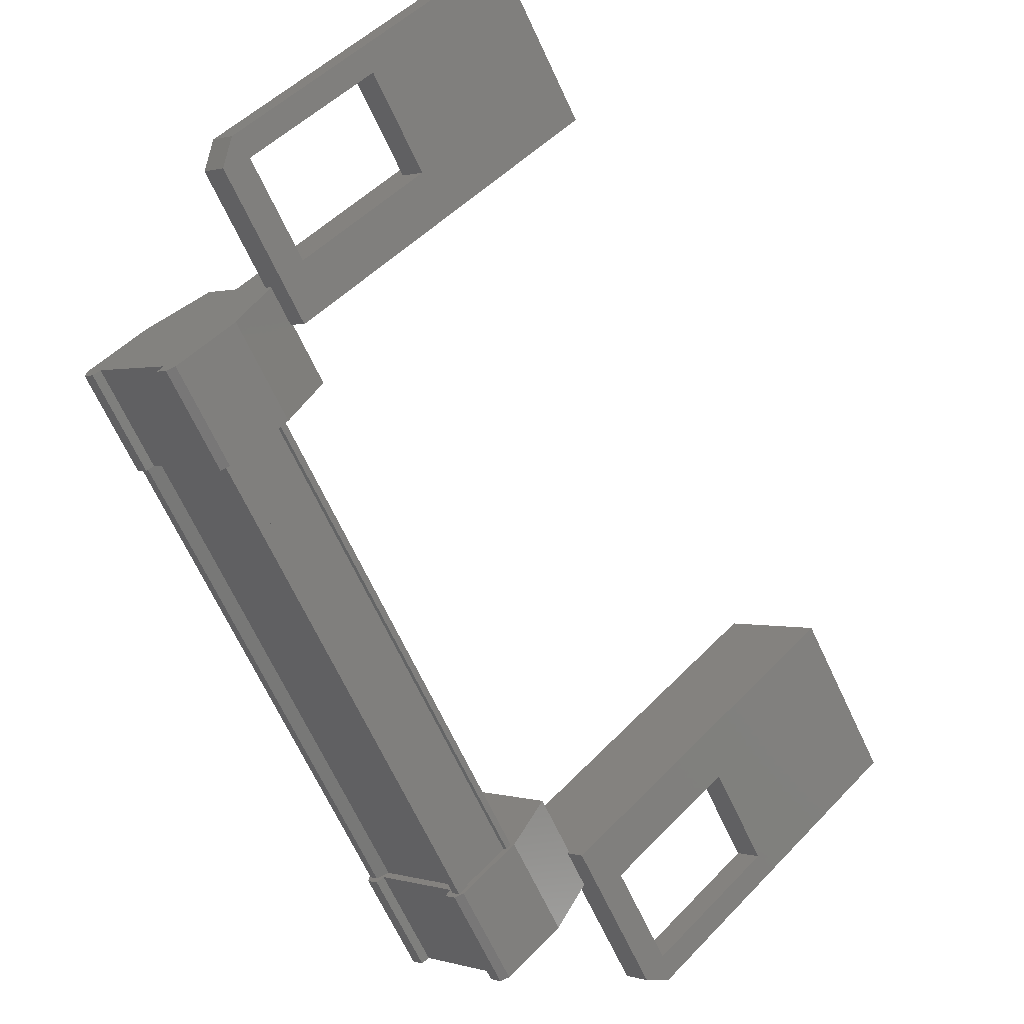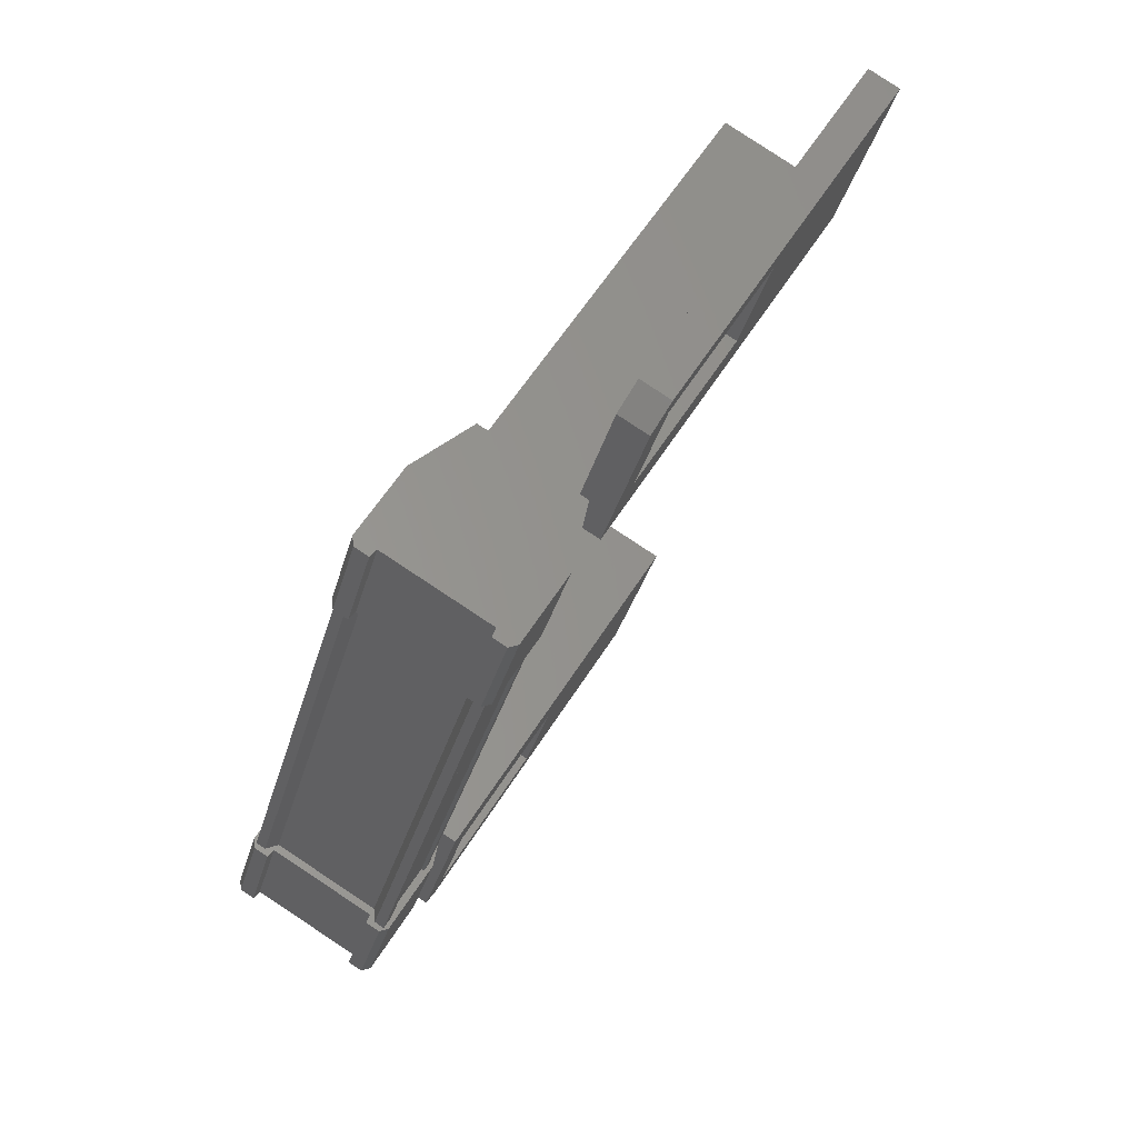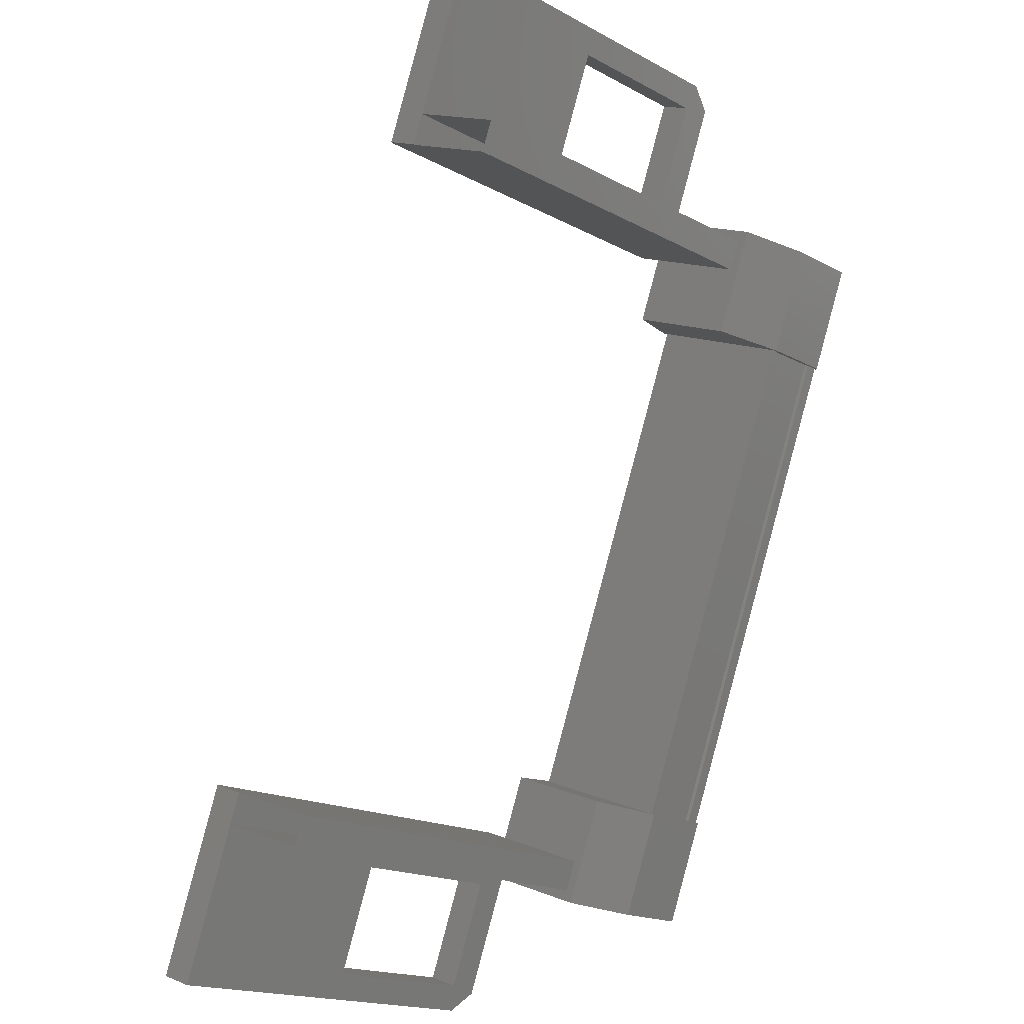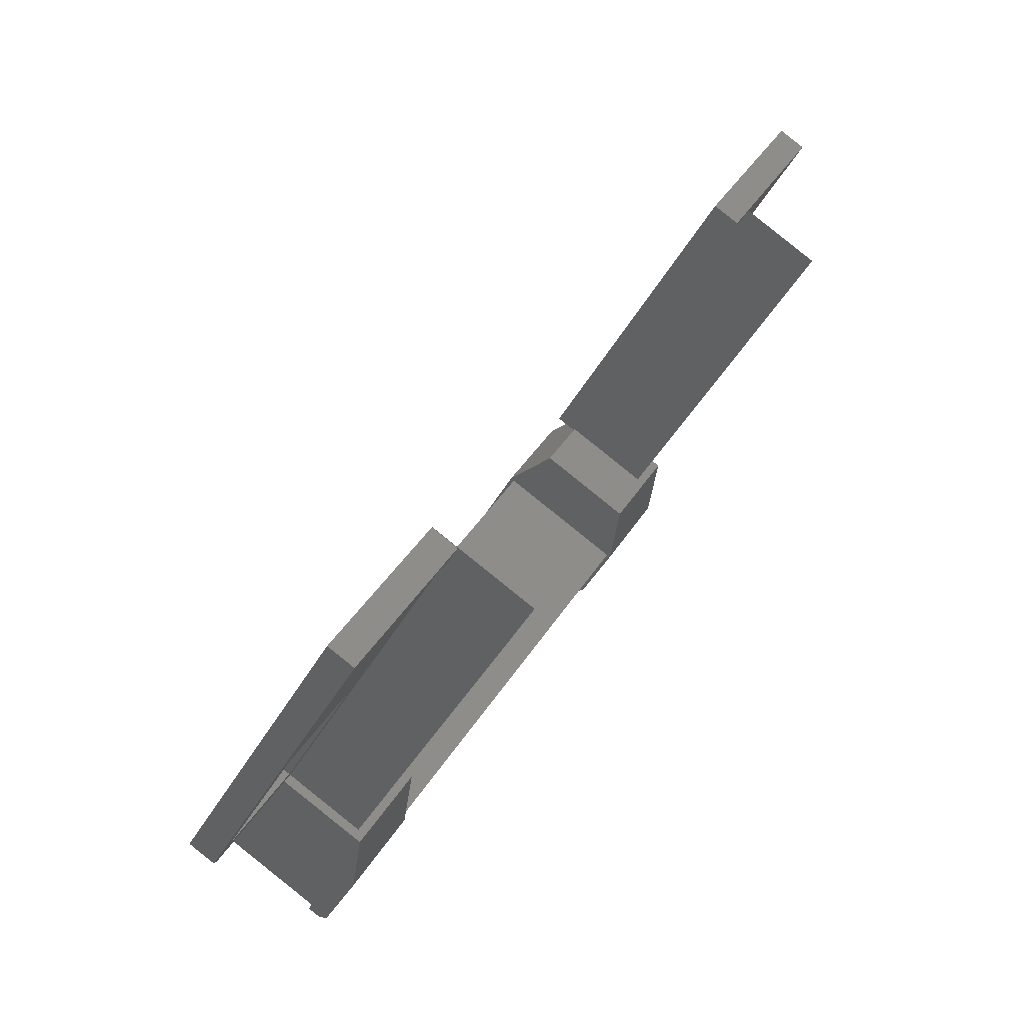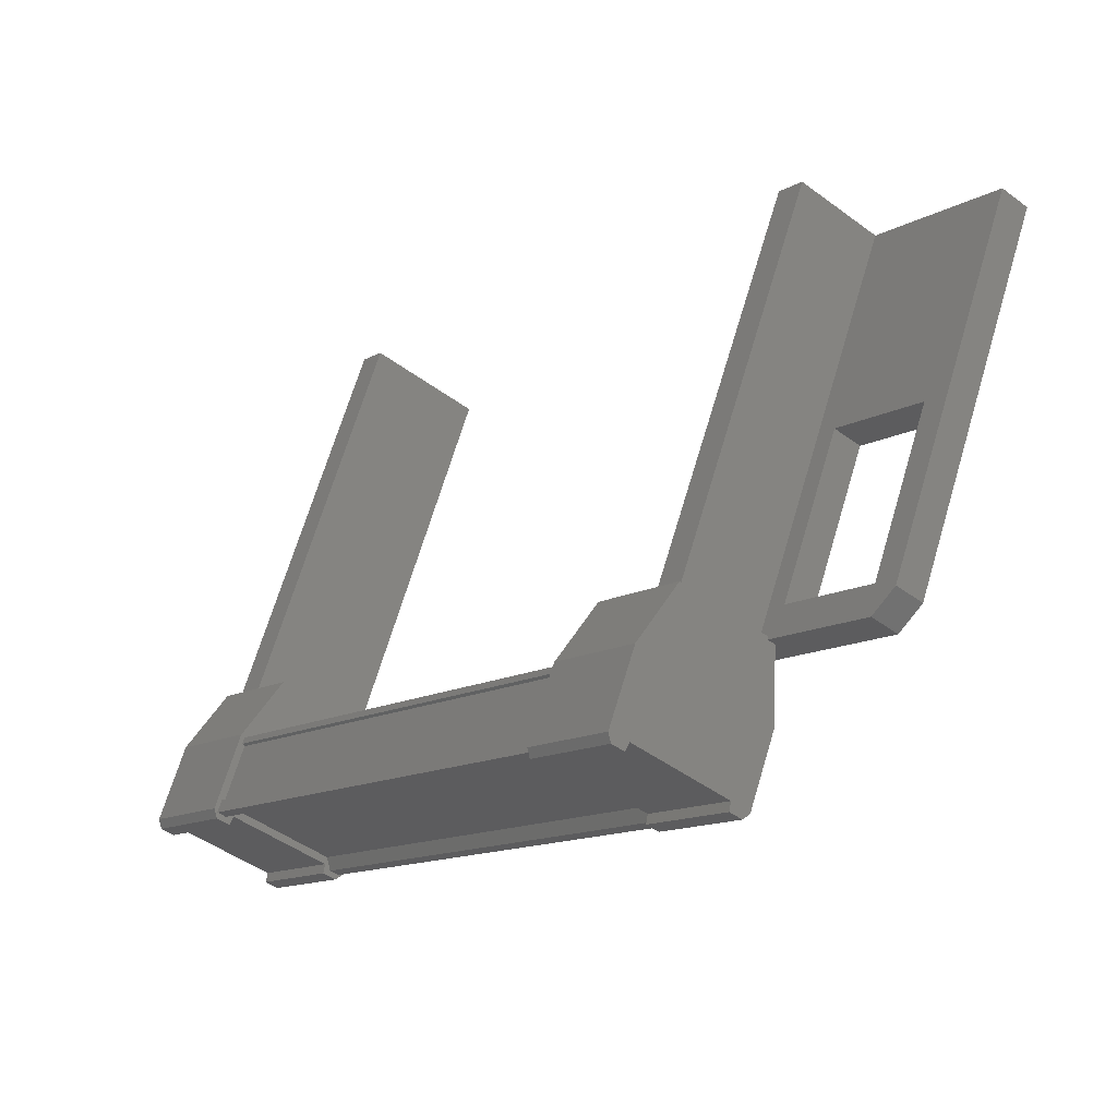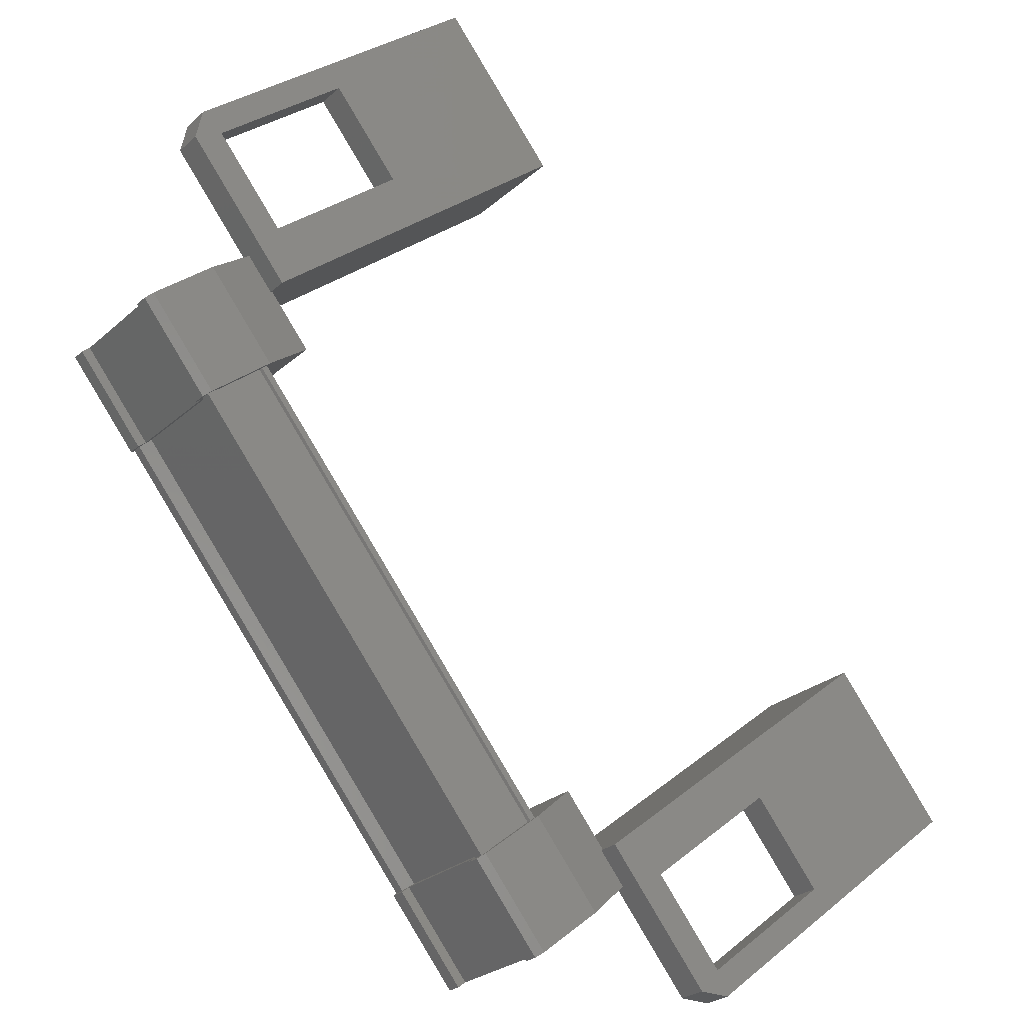
<metadata>
{"format":"stl","ext":"stl","renderer":"f3d","projection":"perspective","resolution":1024,"background":"white","views":[{"elev":-45.2,"azim":-178.3,"up":"+Z"},{"elev":-8.4,"azim":142.0,"up":"+Z"},{"elev":67.3,"azim":-8.9,"up":"+Z"},{"elev":-37.3,"azim":-64.3,"up":"+Y"},{"elev":12.4,"azim":116.0,"up":"+Z"},{"elev":-67.9,"azim":-172.0,"up":"+Z"}]}
</metadata>
<code>
# stl→obj: 133 verts, 210 faces
v -43.42 -38.67 39.15
v -42.97 -37.71 39.63
v -43.43 -38.7 39.25
v -43.51 -37.71 40.28
v -48.83 -44.59 37.18
v -49.79 -44.76 38.76
v -48.61 -44.76 37.36
v -48.68 -45 37.21
v -44.39 -35.69 40.81
v -45.72 -35.93 42.17
v -44.55 -35.93 40.77
v -44.77 -35.76 40.59
v -44.37 -37.65 38.43
v -44.3 -37.71 38.49
v -46.64 -42.8 36.52
v -46.66 -42.84 36.66
v -46.57 -44.35 37.72
v -45.57 -43.35 37.45
v -46.11 -43.35 38.1
v -45.73 -43.23 37.34
v -43.84 -38.46 39.89
v -46.19 -43.55 37.92
v -43.86 -38.44 39.86
v -46.2 -43.53 37.9
v -45.81 -43.53 37.43
v -46.61 -36.32 42.86
v -47.02 -35.69 43.95
v -47.81 -37.41 43.28
v -48.03 -37.24 43.1
v -45.23 -37.24 39.76
v -43.86 -36.97 38.78
v -44.42 -37.88 38.31
v -43.97 -36.89 38.69
v -44.52 -37.85 38.33
v -44.06 -36.85 38.72
v -50.52 -43.28 41.01
v -50.74 -43.11 40.83
v -51.31 -45 40.35
v -51.53 -44.83 40.17
v -48.89 -44.83 37.03
v -44.52 -35.7 40.35
v -44.3 -35.87 40.53
v -45.01 -37.41 39.94
v -45.01 -36.94 40.38
v -46.19 -36.94 41.78
v -43.54 -38.36 39.27
v -43.41 -38.4 39.23
v -45.76 -43.49 37.26
v -43.34 -38.46 39.29
v -45.68 -43.55 37.32
v -49.32 -43.75 39.15
v -48.15 -43.75 37.75
v -47.71 -43.28 37.67
v -48.42 -44.82 37.08
v -48.64 -44.64 36.9
v -47.12 -43.49 36.15
v -46.66 -42.5 36.54
v -47.02 -43.52 36.13
v -46.56 -42.53 36.51
v -46.92 -43.6 36.21
v -45.66 -43.24 37.27
v -45.56 -43.32 37.36
v -46.02 -44.35 37.07
v -43.97 -38.7 39.9
v -43.59 -38.58 39.13
v -43.52 -38.59 39.06
v -45.89 -43.45 37.31
v -44.32 -37.75 38.62
v -45.23 -36.77 40.2
v -46.41 -36.77 41.6
v -47.24 -35.52 43.76
v -44.61 -35.52 40.62
v -47.93 -43.11 37.49
v -49.54 -43.58 38.97
v -50 -44.59 38.58
v -44.38 -37.92 40.49
v -47.18 -37.92 43.82
v -44.25 -37.63 40.6
v -47.04 -37.63 43.93
v -45.11 -36.96 39.88
v -47.9 -36.96 43.21
v -45.78 -43.55 37.43
v -43.43 -38.46 39.4
v -43.46 -38.44 39.39
v -50.86 -43.39 40.72
v -48.07 -43.39 37.4
v -50.01 -44.06 41.44
v -47.22 -44.06 38.12
v -49.87 -43.78 41.55
v -47.08 -43.78 38.23
v -50.73 -43.11 40.83
v -47.94 -43.11 37.51
v -43.89 -38.46 39.95
v -46.23 -43.55 37.98
v -44.92 -37.65 39.08
v -47.26 -42.74 37.11
v -44.87 -37.65 39.03
v -47.22 -42.74 37.06
v -44.84 -37.67 39.03
v -47.19 -42.76 37.07
v -44.45 -37.67 38.56
v -46.79 -42.76 36.6
v -44.46 -37.65 38.54
v -46.81 -42.74 36.57
v -46.72 -42.74 36.46
v -50.32 -44.37 39.75
v -48.36 -43.58 37.57
v -45.94 -35.76 41.99
v -43.92 -36.98 38.86
v -44.37 -37.97 38.48
v -44.32 -37.96 38.39
v -45.06 -37.85 38.98
v -44.6 -36.85 39.36
v -43.14 -37.59 39.51
v -42.96 -37.68 39.54
v -43.06 -37.6 39.45
v -45.37 -37.98 39.68
v -44.91 -36.98 40.06
v -44.15 -37.58 40.7
v -44.61 -38.57 40.32
v -47.66 -43.49 36.8
v -47.2 -44.22 38.14
v -46.75 -43.22 38.52
v -47.51 -42.63 37.88
v -47.97 -43.62 37.5
v -47.2 -42.5 37.18
v -46.51 -42.62 36.68
v -46.19 -44.22 36.95
v -46.12 -44.23 36.88
v -46.01 -44.31 36.97
v -46.97 -43.61 36.3
v -46.46 -42.61 36.6
v -45.24 -37.24 39.77
f 1 2 3
f 3 2 4
f 5 6 7
f 7 6 8
f 9 10 11
f 11 10 12
f 13 14 15
f 15 14 16
f 17 18 19
f 19 18 20
f 21 22 23
f 23 22 24
f 24 25 23
f 26 27 28
f 28 27 29
f 29 30 28
f 31 32 33
f 33 32 34
f 34 35 33
f 36 37 38
f 38 37 39
f 39 40 38
f 41 42 43
f 43 42 44
f 44 45 43
f 46 47 48
f 48 47 49
f 49 50 48
f 51 52 53
f 53 52 54
f 54 55 53
f 56 57 58
f 58 57 59
f 59 60 58
f 61 20 62
f 62 20 18
f 18 63 62
f 17 63 18
f 4 64 3
f 3 64 65
f 65 1 3
f 66 1 65
f 48 67 46
f 46 67 16
f 16 68 46
f 14 68 16
f 69 30 70
f 70 30 29
f 29 71 70
f 27 71 29
f 72 71 27
f 36 73 37
f 37 73 74
f 74 39 37
f 75 39 74
f 40 39 75
f 29 76 77
f 77 76 78
f 78 79 77
f 80 79 78
f 81 79 80
f 50 49 82
f 82 49 83
f 83 25 82
f 84 25 83
f 23 25 84
f 85 86 87
f 87 86 88
f 88 89 87
f 90 89 88
f 91 89 90
f 90 92 91
f 21 93 94
f 94 93 95
f 95 96 94
f 97 96 95
f 98 96 97
f 97 99 98
f 98 99 100
f 100 99 101
f 101 102 100
f 103 102 101
f 104 102 103
f 103 13 104
f 104 13 105
f 105 13 15
f 40 8 38
f 38 8 6
f 6 106 38
f 51 106 6
f 36 106 51
f 51 53 36
f 36 53 73
f 73 53 55
f 55 107 73
f 5 107 55
f 52 107 5
f 5 7 52
f 52 7 54
f 54 7 8
f 8 55 54
f 40 55 8
f 5 55 40
f 40 75 5
f 5 75 6
f 6 75 74
f 74 51 6
f 107 51 74
f 52 51 107
f 44 69 45
f 45 69 70
f 70 10 45
f 108 10 70
f 12 10 108
f 108 72 12
f 12 72 41
f 41 72 9
f 9 42 41
f 11 42 9
f 44 42 11
f 11 12 44
f 44 12 69
f 69 12 41
f 41 30 69
f 43 30 41
f 28 30 43
f 43 45 28
f 28 45 26
f 26 45 10
f 10 27 26
f 9 27 10
f 72 27 9
f 109 110 31
f 31 110 111
f 111 32 31
f 110 32 111
f 34 32 110
f 110 112 34
f 34 112 35
f 35 112 113
f 113 109 35
f 4 109 113
f 114 109 4
f 4 2 114
f 114 2 115
f 115 2 1
f 1 116 115
f 66 116 1
f 114 116 66
f 66 65 114
f 114 65 110
f 110 65 64
f 64 112 110
f 117 112 64
f 113 112 117
f 117 118 113
f 113 118 119
f 119 118 117
f 117 120 119
f 64 120 117
f 119 120 64
f 64 4 119
f 119 4 113
f 121 17 122
f 122 17 19
f 19 123 122
f 124 123 19
f 122 123 124
f 124 125 122
f 122 125 121
f 121 125 124
f 124 126 121
f 19 126 124
f 127 126 19
f 19 20 127
f 127 20 128
f 128 20 61
f 61 129 128
f 62 129 61
f 130 129 62
f 62 63 130
f 130 63 128
f 128 63 17
f 17 131 128
f 121 131 17
f 56 131 121
f 121 126 56
f 56 126 57
f 57 126 127
f 127 59 57
f 132 59 127
f 60 59 132
f 132 127 60
f 60 127 131
f 131 127 128
f 70 71 108
f 108 71 72
f 56 58 131
f 131 58 60
f 35 109 33
f 33 109 31
f 130 128 129
f 115 116 114
f 38 106 36
f 114 110 109
f 78 76 80
f 88 86 90
f 94 22 21
f 76 29 133
f 73 107 74

</code>
